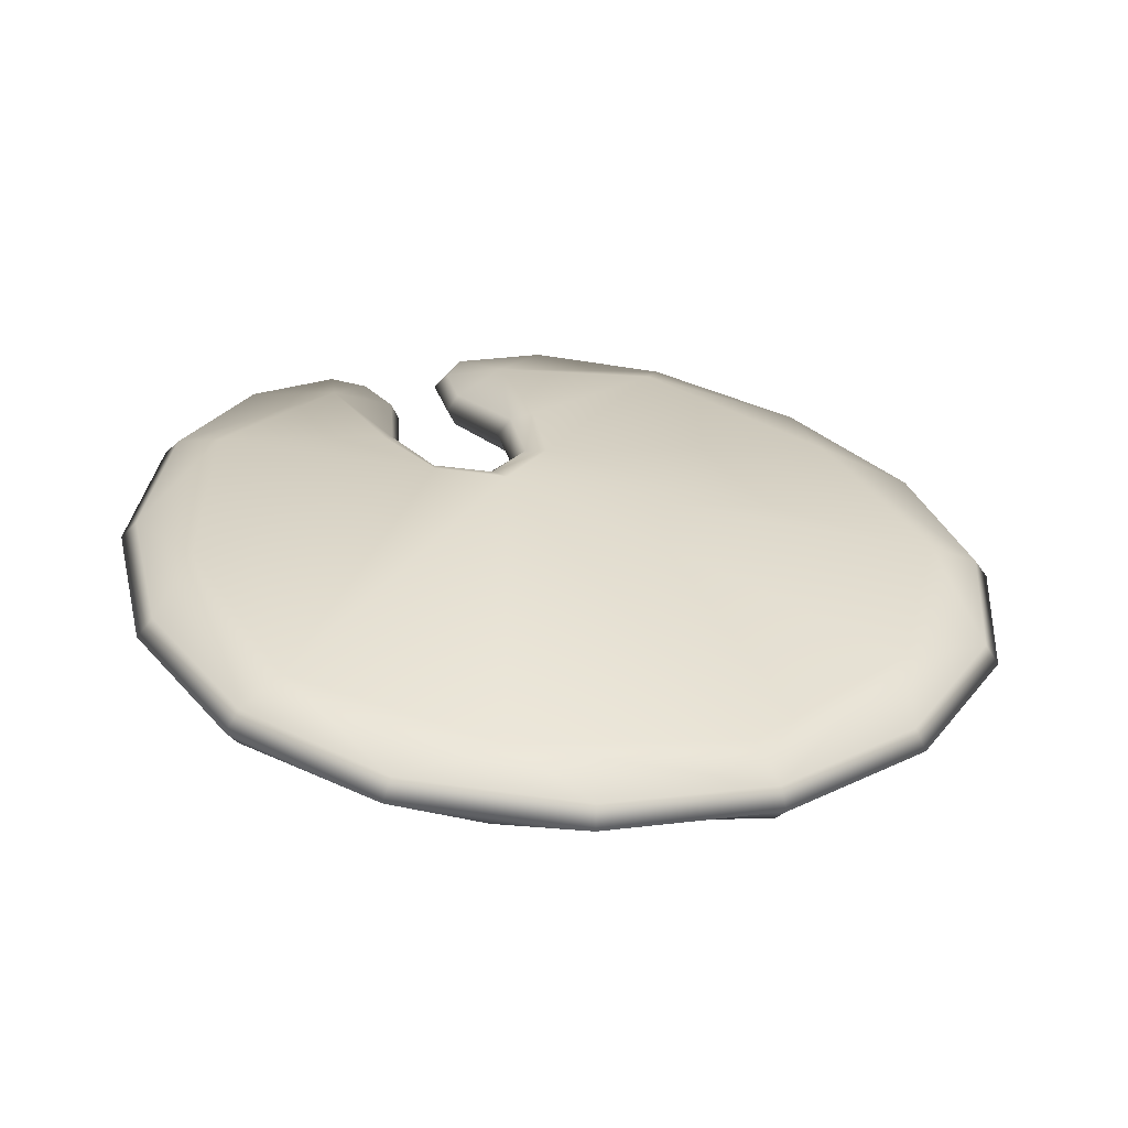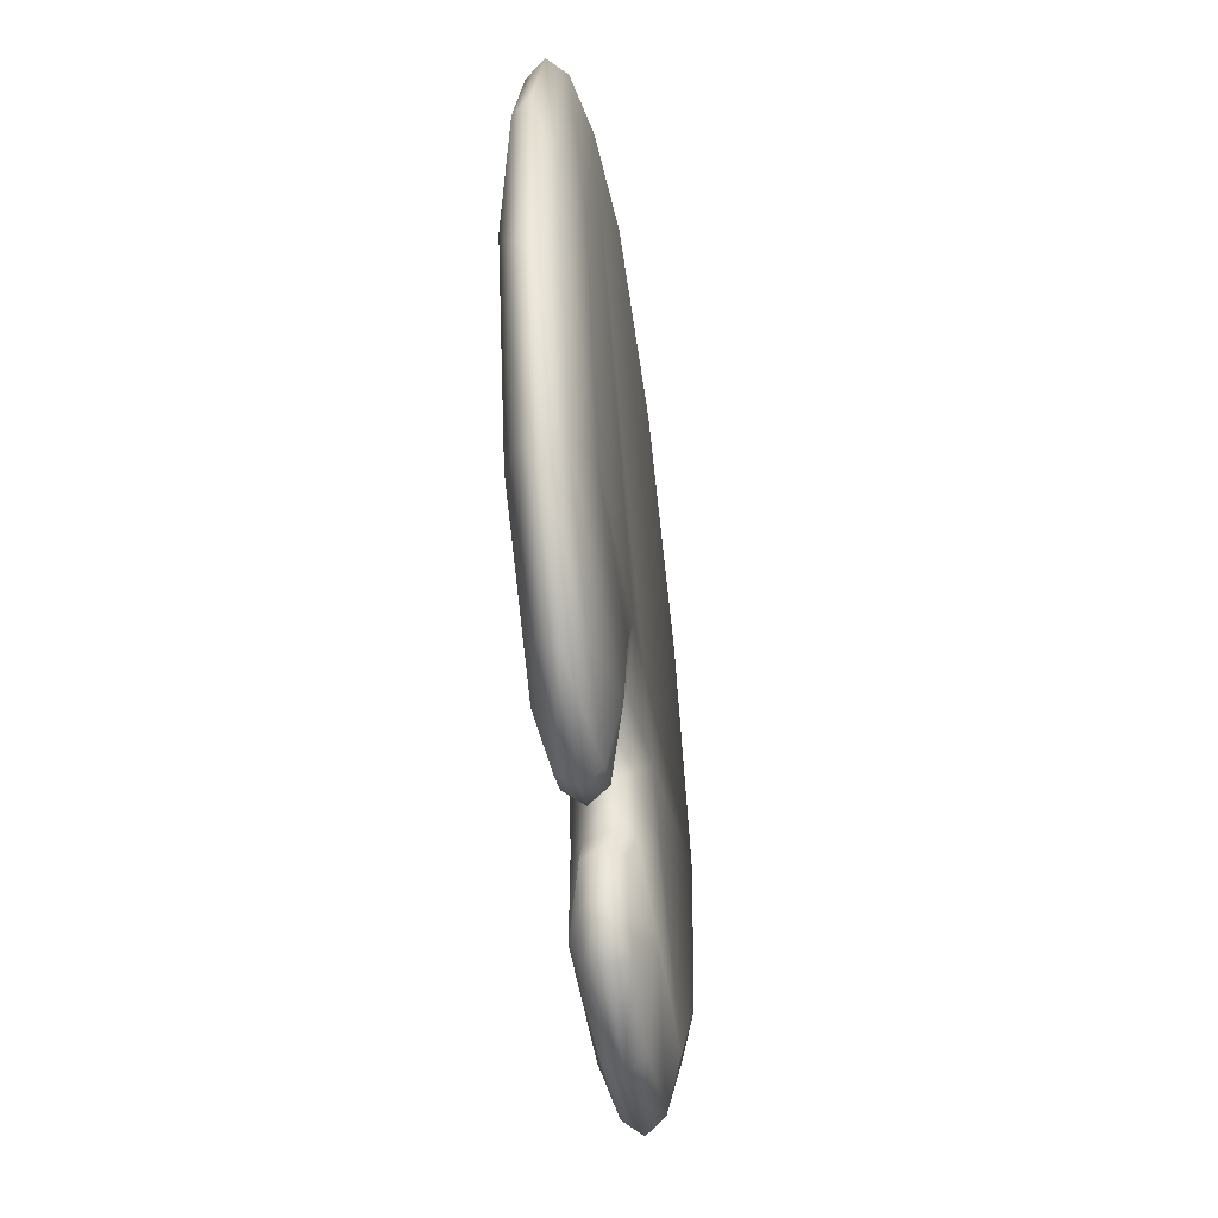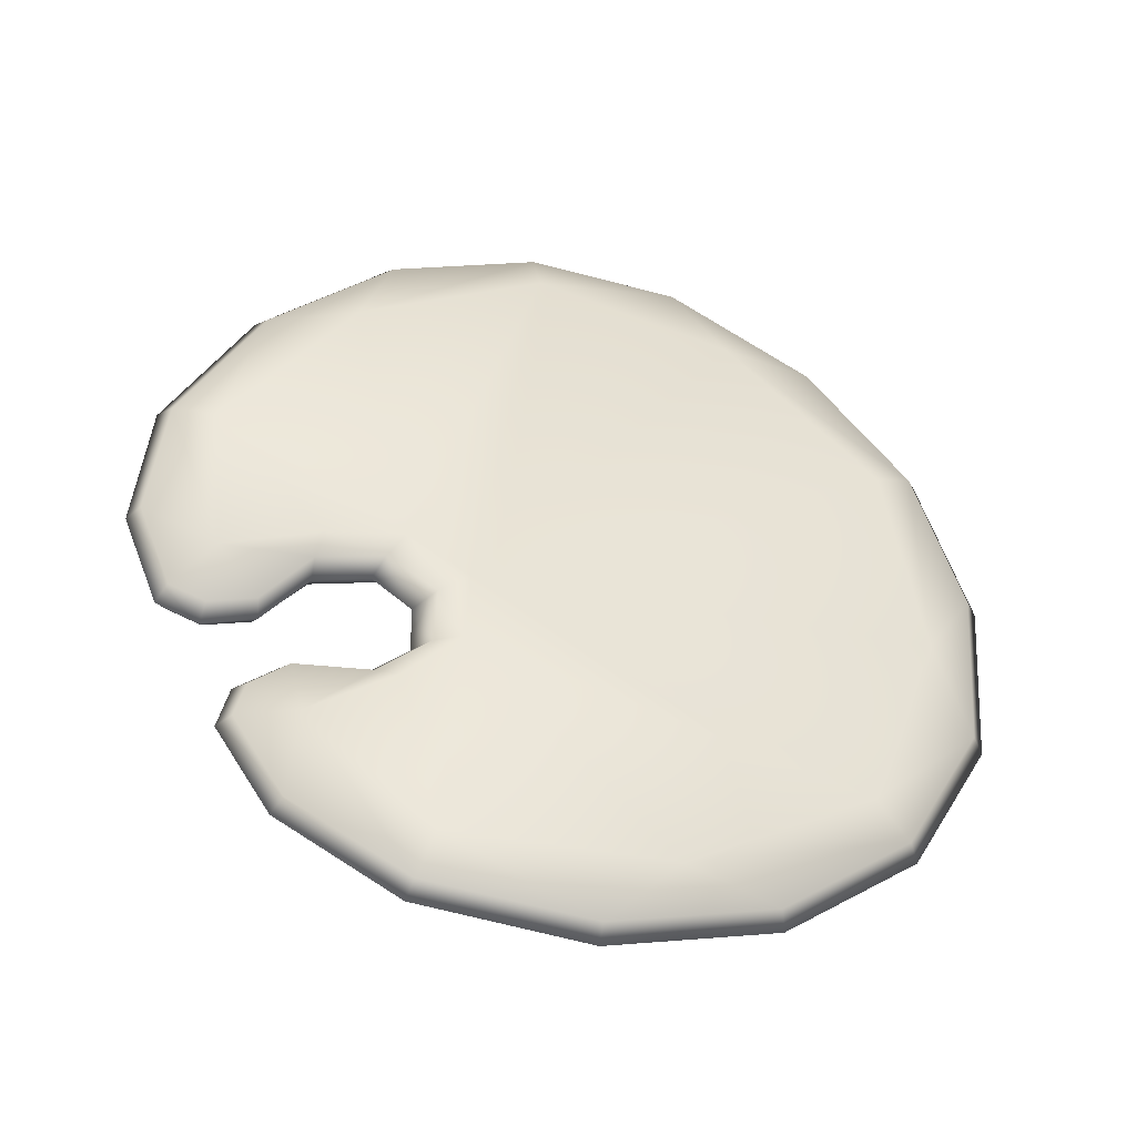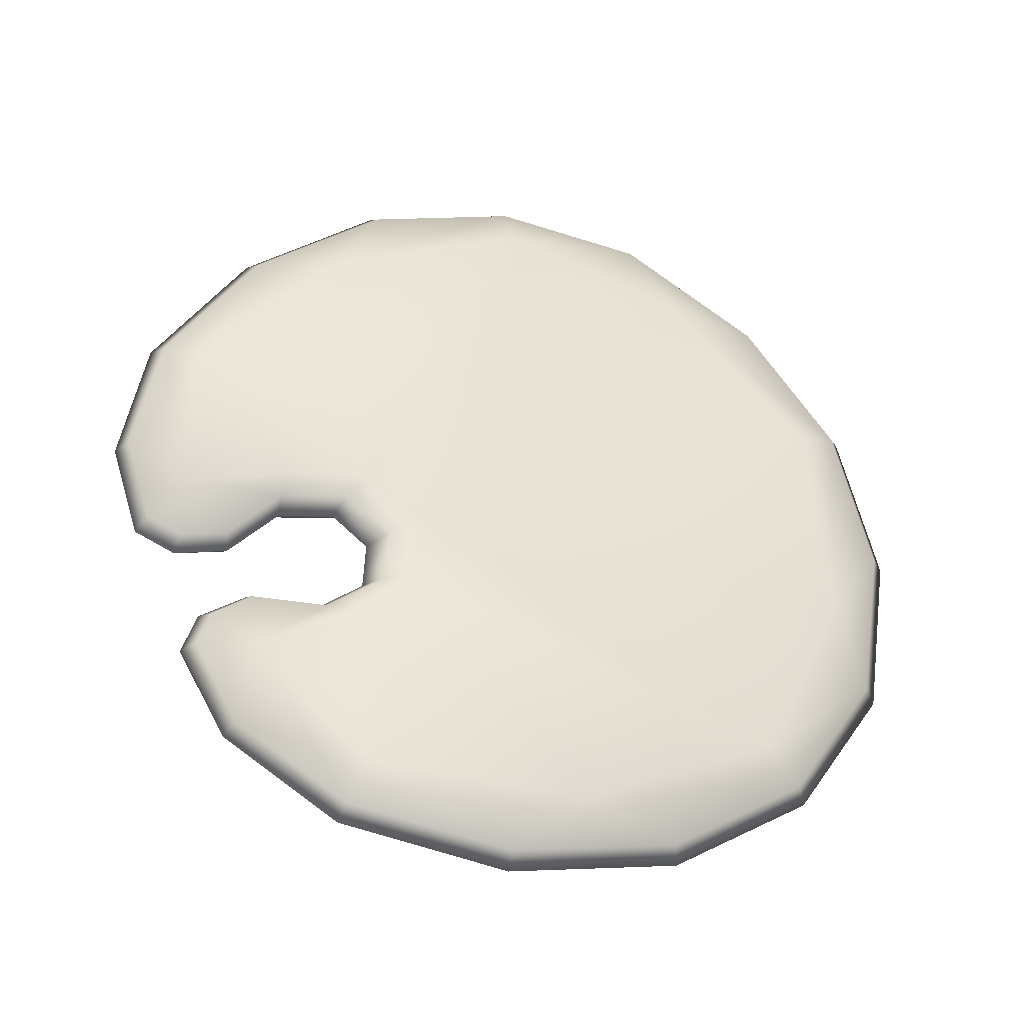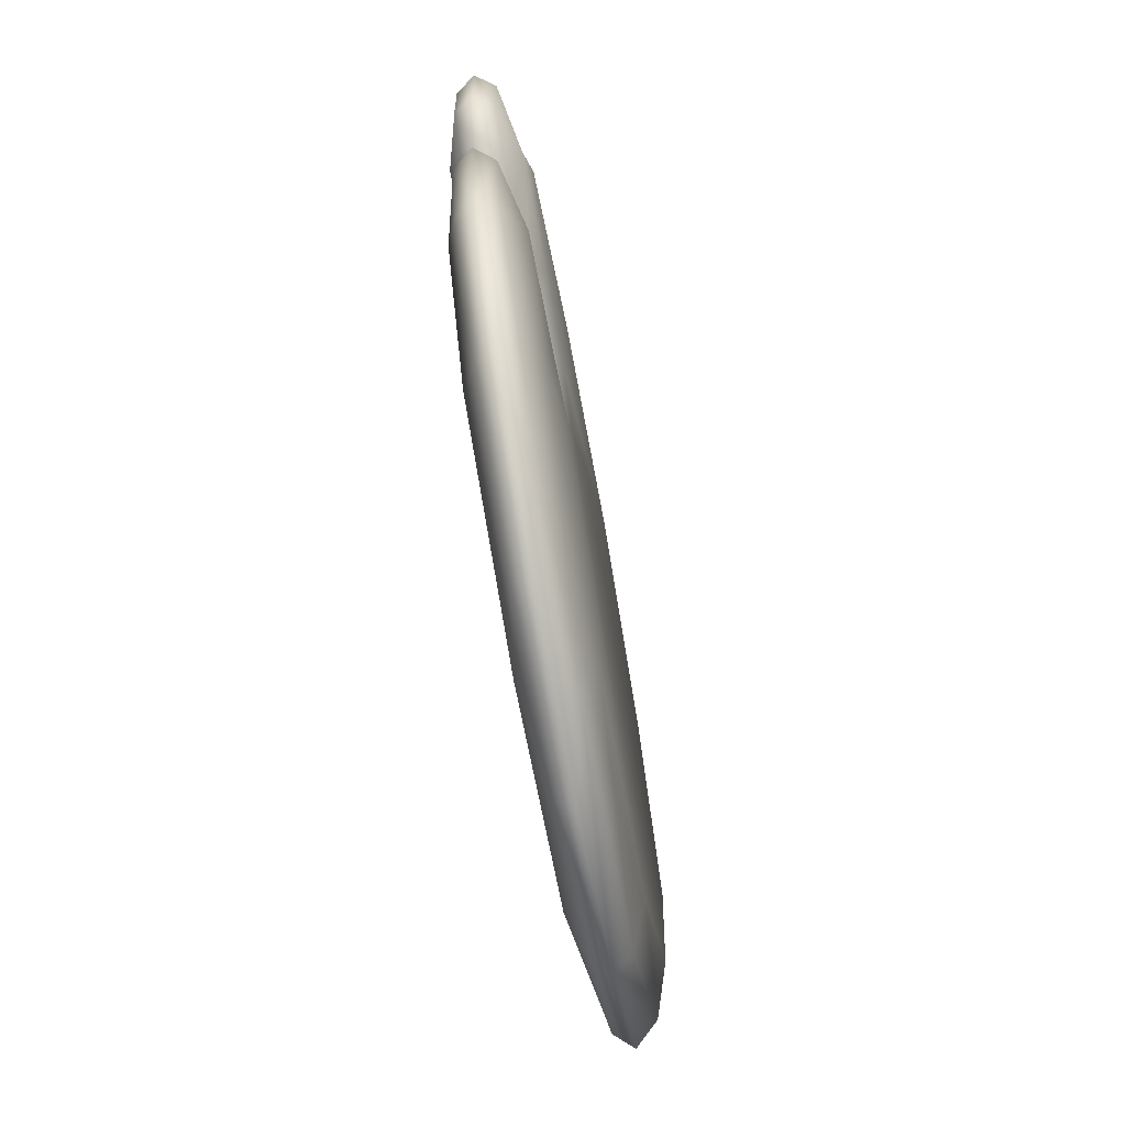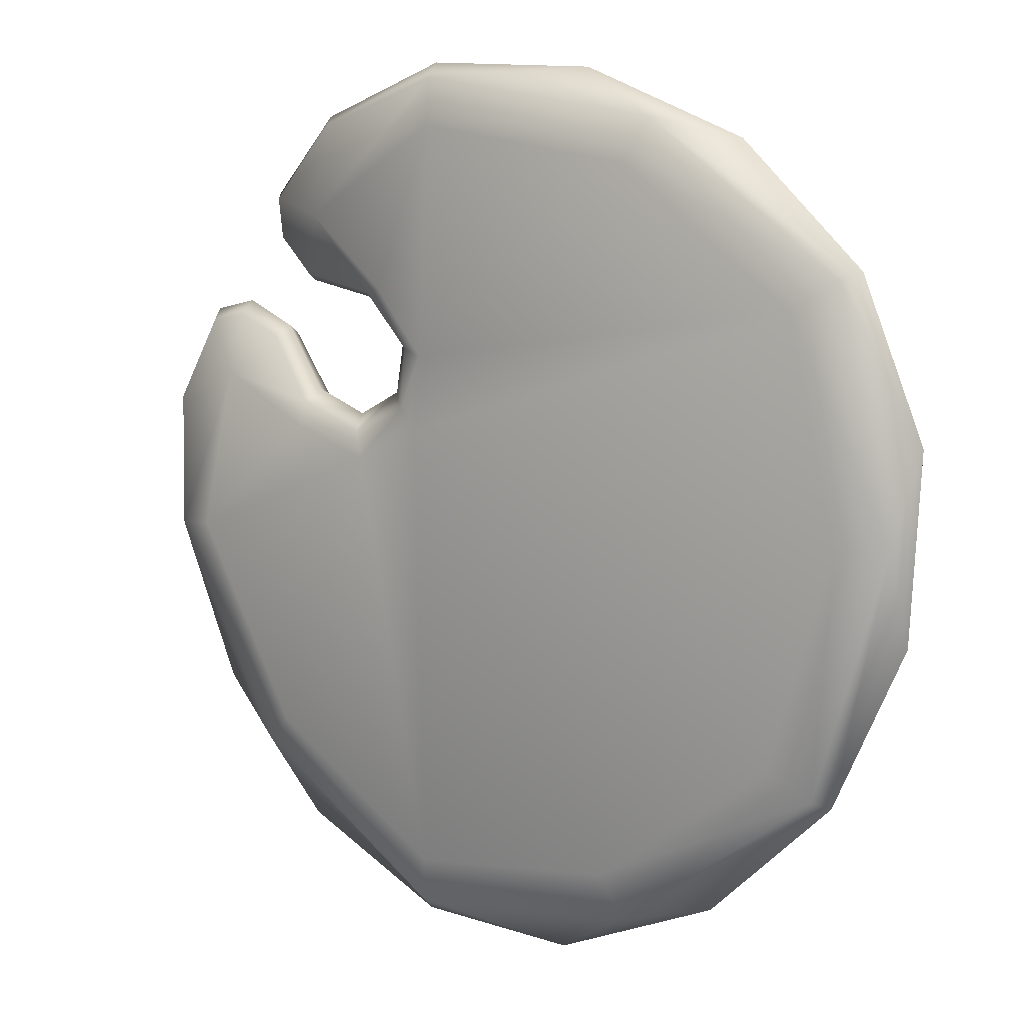
<metadata>
{"format":"obj","ext":"obj","renderer":"f3d","projection":"perspective","resolution":1024,"background":"white","views":[{"elev":17.5,"azim":92.6,"up":"+Y"},{"elev":57.9,"azim":-106.3,"up":"+Z"},{"elev":54.6,"azim":4.3,"up":"+Y"},{"elev":59.2,"azim":8.4,"up":"+Y"},{"elev":-33.4,"azim":-95.8,"up":"+Z"},{"elev":18.6,"azim":21.3,"up":"+Z"}]}
</metadata>
<code>
g pm0812_81_CymbalESkin_ry
v -0.7007 1.131 0.1315
v -0.6973 1.141 0.1361
v -0.6704 1.133 0.1278
v -0.6685 1.122 0.1217
v -0.6498 1.13 0.1418
v -0.6423 1.117 0.137
v -0.6411 1.121 0.1675
v -0.6472 1.132 0.1667
v -0.6648 1.129 0.1915
v -0.667 1.14 0.1866
v -0.7014 1.14 0.1958
v -0.6951 1.134 0.2269
v -0.7024 1.149 0.1905
v -0.7186 1.146 0.2118
v -0.7224 1.156 0.2085
v -0.7218 1.149 0.2306
v -0.7261 1.159 0.2309
v -0.6956 1.157 0.2723
v -0.6937 1.147 0.2688
v -0.6333 1.146 0.3039
v -0.6337 1.136 0.2982
v -0.5489 1.126 0.309
v -0.6552 1.121 0.1963
v -0.5128 1.106 0.2914
v -0.4677 1.103 0.2849
v -0.4057 1.082 0.2338
v -0.6297 1.125 0.2772
v -0.6293 1.111 0.1668
v -0.6304 1.107 0.1298
v -0.4137 1.074 0.2302
v -0.3715 1.065 0.1619
v -0.5222 1.098 0.2709
v -0.4347 1.07 0.216
v -0.3807 1.052 0.1174
v -0.3714 1.054 0.07244
v -0.4017 1.051 -0.008941
v -0.4056 1.05 0.1159
v -0.4098 1.045 -0.004266
v -0.6623 1.112 0.1116
v -0.5031 1.057 -0.08705
v -0.4591 1.057 -0.07394
v -0.5377 1.071 -0.1156
v -0.4311 1.044 0.008464
v -0.5136 1.055 -0.06439
v -0.6151 1.077 -0.08528
v -0.6177 1.082 -0.1104
v -0.6169 1.09 -0.1188
v -0.7043 1.105 -0.0331
v -0.7177 1.114 -0.05081
v -0.6907 1.112 -0.08752
v -0.7498 1.134 -0.02651
v -0.76 1.13 0.05957
v -0.7802 1.142 0.05358
v -0.7464 1.136 0.1412
v -0.7848 1.152 0.05097
v -0.7004 1.123 0.1208
v -0.7823 1.15 0.1208
v -0.7861 1.161 0.1211
v -0.762 1.151 0.1635
v -0.764 1.161 0.1676
v -0.7427 1.157 0.1748
v -0.744 1.147 0.1694
v -0.7175 1.149 0.1654
v -0.7218 1.141 0.1617
v -0.6973 1.141 0.1361
v -0.7861 1.161 0.1211
v -0.7578 1.168 0.1615
v -0.764 1.161 0.1676
v -0.7427 1.157 0.1748
v -0.7782 1.168 0.1187
v -0.7387 1.168 0.1374
v -0.7848 1.152 0.05097
v -0.7398 1.164 0.1673
v -0.7175 1.149 0.1654
v -0.776 1.159 0.05149
v -0.7498 1.134 -0.02651
v -0.7177 1.158 0.1596
v -0.6973 1.141 0.1361
v -0.6959 1.15 0.1291
v -0.6704 1.133 0.1278
v -0.7422 1.141 -0.02346
v -0.6907 1.112 -0.08752
v -0.7523 1.161 0.05573
v -0.6927 1.154 0.117
v -0.6638 1.141 0.1193
v -0.6498 1.13 0.1418
v -0.6849 1.12 -0.08233
v -0.6169 1.09 -0.1188
v -0.6966 1.136 -0.03695
v -0.6547 1.144 0.1077
v -0.6135 1.099 -0.1125
v -0.5377 1.071 -0.1156
v -0.6376 1.137 0.1346
v -0.6227 1.138 0.126
v -0.6074 1.108 -0.08912
v -0.537 1.081 -0.1093
v -0.4591 1.057 -0.07394
v -0.6363 1.14 0.1651
v -0.6472 1.132 0.1667
v -0.5059 1.086 -0.06824
v -0.461 1.068 -0.06901
v -0.4017 1.051 -0.008941
v -0.4056 1.062 -0.006351
v -0.6216 1.143 0.163
v -0.66 1.149 0.1891
v -0.667 1.14 0.1866
v -0.4234 1.075 0.004617
v -0.3764 1.064 0.07214
v -0.3714 1.054 0.07244
v -0.3979 1.082 0.112
v -0.3766 1.075 0.1586
v -0.3715 1.065 0.1619
v -0.427 1.101 0.2121
v -0.4095 1.091 0.2282
v -0.4057 1.082 0.2338
v -0.5145 1.129 0.2671
v -0.4694 1.112 0.2776
v -0.4677 1.103 0.2849
v -0.5478 1.134 0.301
v -0.5489 1.126 0.309
v -0.622 1.156 0.2734
v -0.6295 1.153 0.2961
v -0.6874 1.166 0.2231
v -0.6333 1.146 0.3039
v -0.6475 1.152 0.1925
v -0.6896 1.164 0.2667
v -0.6956 1.157 0.2723
v -0.7176 1.166 0.2285
v -0.7261 1.159 0.2309
v -0.7224 1.156 0.2085
v -0.7144 1.163 0.2098
v -0.7024 1.149 0.1905
v -0.6973 1.157 0.1937
g pm0812_81_CymbalESkin_ry_0
f 3 2 1
f 4 3 1
f 5 3 4
f 6 5 4
f 5 6 7
f 8 5 7
f 8 7 9
f 10 8 9
f 10 9 11
f 11 9 12
f 13 10 11
f 13 11 14
f 14 11 12
f 15 13 14
f 15 14 16
f 16 14 12
f 17 15 16
f 17 16 18
f 16 19 18
f 16 12 19
f 18 19 20
f 19 21 20
f 19 12 21
f 20 21 22
f 9 7 23
f 9 23 12
f 21 24 22
f 22 24 25
f 25 24 26
f 12 27 21
f 27 12 23
f 21 27 24
f 7 28 23
f 23 28 27
f 7 6 28
f 6 29 28
f 24 30 26
f 26 30 31
f 27 32 24
f 28 32 27
f 24 32 30
f 33 32 28
f 32 33 30
f 29 33 28
f 30 34 31
f 30 33 34
f 31 34 35
f 35 34 36
f 33 37 34
f 33 29 37
f 34 38 36
f 34 37 38
f 29 6 39
f 6 4 39
f 38 40 36
f 40 41 36
f 40 42 41
f 37 43 38
f 37 29 43
f 43 44 38
f 29 44 43
f 44 40 38
f 29 45 44
f 44 45 40
f 29 39 45
f 40 46 42
f 45 46 40
f 46 47 42
f 45 48 46
f 39 48 45
f 46 49 47
f 48 49 46
f 49 50 47
f 49 51 50
f 48 39 52
f 48 52 49
f 49 53 51
f 52 53 49
f 52 54 53
f 53 55 51
f 39 56 52
f 54 52 56
f 39 4 56
f 4 1 56
f 56 1 54
f 53 57 55
f 54 57 53
f 57 58 55
f 57 59 58
f 54 59 57
f 59 60 58
f 61 60 59
f 62 61 59
f 62 59 54
f 63 61 62
f 1 64 54
f 64 62 54
f 64 63 62
f 1 65 64
f 65 63 64
f 68 67 66
f 68 69 67
f 67 70 66
f 67 71 70
f 66 70 72
f 69 73 67
f 67 73 71
f 69 74 73
f 70 75 72
f 70 71 75
f 72 75 76
f 74 77 73
f 73 77 71
f 74 78 77
f 78 79 77
f 77 79 71
f 78 80 79
f 75 81 76
f 76 81 82
f 71 83 75
f 75 83 81
f 79 84 71
f 83 71 84
f 80 85 79
f 79 85 84
f 80 86 85
f 81 87 82
f 82 87 88
f 83 89 81
f 81 89 87
f 84 90 83
f 85 90 84
f 90 89 83
f 87 91 88
f 87 89 91
f 88 91 92
f 86 93 85
f 85 93 90
f 93 94 90
f 95 89 90
f 89 95 91
f 94 95 90
f 91 96 92
f 91 95 96
f 92 96 97
f 93 86 98
f 86 99 98
f 95 100 96
f 95 94 100
f 96 101 97
f 96 100 101
f 97 101 102
f 101 100 103
f 101 103 102
f 93 98 104
f 94 93 104
f 98 99 105
f 99 106 105
f 100 107 103
f 100 94 107
f 103 108 102
f 108 109 102
f 107 110 103
f 94 110 107
f 110 108 103
f 108 111 109
f 110 111 108
f 111 112 109
f 94 113 110
f 110 113 111
f 94 104 113
f 111 114 112
f 113 114 111
f 114 115 112
f 113 116 114
f 104 116 113
f 114 117 115
f 116 117 114
f 117 118 115
f 117 119 118
f 116 119 117
f 119 120 118
f 116 104 121
f 116 121 119
f 119 122 120
f 121 122 119
f 121 123 122
f 122 124 120
f 104 125 121
f 123 121 125
f 104 98 125
f 98 105 125
f 125 105 123
f 122 126 124
f 123 126 122
f 126 127 124
f 126 128 127
f 123 128 126
f 128 129 127
f 130 129 128
f 131 130 128
f 131 128 123
f 132 130 131
f 105 133 123
f 133 131 123
f 133 132 131
f 105 106 133
f 106 132 133

</code>
